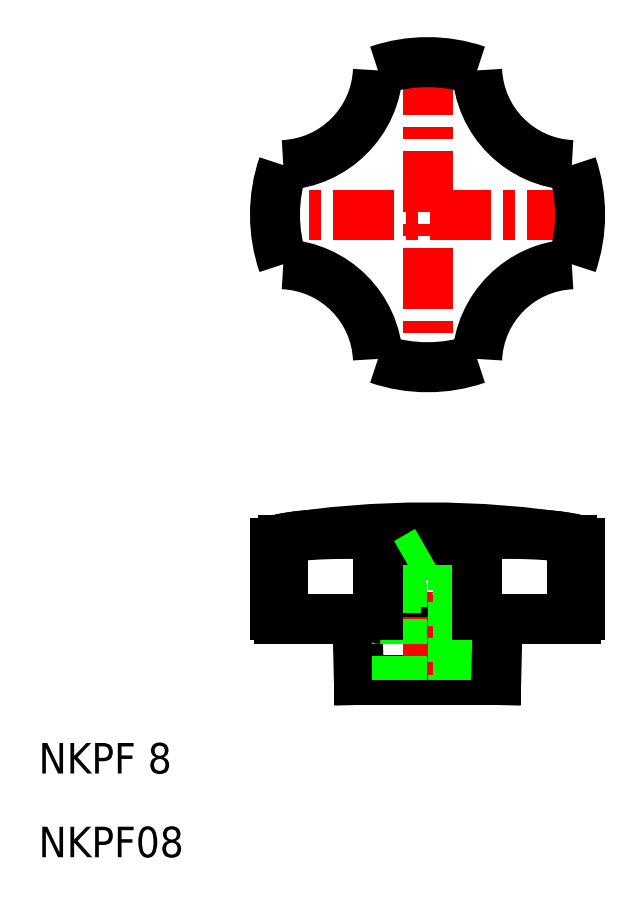
<metadata>
{"format":"dxf","ext":"dxf","renderer":"ezdxf+matplotlib","layout":"modelspace","background":"white","min_lineweight":24,"dpi":150}
</metadata>
<code>
0
SECTION
2
ENTITIES
0
ARC
8
0
10
112.9
20
23.5
30
0
40
125
50
80.99
51
99.01
0
LINE
8
0
10
93.38
20
136.5
30
0
11
132.4
21
136.5
31
0
0
LINE
8
CENTER
10
133.9
20
189.5
30
0
11
91.88
21
189.5
31
0
0
LINE
8
0
10
103.9
20
128.5
30
0
11
121.9
21
128.5
31
0
0
ARC
8
0
10
93.39
20
170
30
0
40
13
50
2.527
51
87.47
0
ARC
8
0
10
103.3
20
137.8
30
0
40
9.839
50
78.68
51
85.26
0
ARC
8
0
10
93.39
20
209
30
0
40
13
50
272.5
51
357.5
0
TEXT
8
0
10
61.88
20
105.3
30
0
40
4
1
NKPF08
11
61.88
21
107.3
31
0
73
     2
0
TEXT
8
0
10
61.88
20
116.2
30
0
40
4
1
NKPF 8
11
61.88
21
118.2
31
0
73
     2
0
ARC
8
0
10
100.8
20
98.35
30
0
40
49.27
50
92.09
51
95.04
0
ARC
8
0
10
93.46
20
137
30
0
40
0.5
50
270
51
0
0
ARC
8
0
10
93.38
20
137
30
0
40
0.5
50
180
51
270
0
ARC
8
0
10
94.46
20
137
30
0
40
0.5
50
180
51
270
0
LINE
8
0
10
92.88
20
146.5
30
0
11
92.88
21
137
31
0
0
LINE
8
0
10
93.96
20
146.9
30
0
11
93.96
21
137
31
0
0
ARC
8
0
10
98.22
20
127.7
30
0
40
19.77
50
95.04
51
102
0
ARC
8
0
10
94.15
20
146.9
30
0
40
0.1847
50
102
51
180
0
ARC
8
0
10
93.38
20
146.5
30
0
40
0.5
50
99.01
51
180
0
LINE
8
0
10
103.7
20
136.5
30
0
11
103.9
21
128.5
31
0
0
ARC
8
0
10
102.6
20
49.85
30
0
40
97.8
50
90
51
92.09
0
ARC
8
0
10
102.6
20
128.7
30
0
40
18.95
50
85.26
51
90
0
ARC
8
0
10
112.9
20
189.5
30
0
40
20
50
161
51
199
0
LINE
8
CENTER
10
112.9
20
149.5
30
0
11
112.9
21
127.5
31
0
0
ARC
8
0
10
122.4
20
137.8
30
0
40
9.839
50
94.74
51
101.3
0
LINE
8
0
10
116.3
20
143.5
30
0
11
112.9
21
145.5
31
0
0
LINE
8
0
10
108.9
20
140.5
30
0
11
116.9
21
140.5
31
0
0
LINE
8
0
10
109.5
20
143.5
30
0
11
116.3
21
143.5
31
0
0
LINE
8
0
10
109.5
20
141.5
30
0
11
116.3
21
141.5
31
0
0
LINE
8
0
10
109.5
20
143.5
30
0
11
116.3
21
143.5
31
0
0
LINE
8
0
10
108.9
20
140.5
30
0
11
116.9
21
140.5
31
0
0
LINE
8
0
10
107.1
20
146.9
30
0
11
118.7
21
146.9
31
0
0
LINE
8
0
10
108.9
20
128.5
30
0
11
108.9
21
140.5
31
0
0
LINE
8
0
10
109.5
20
128.5
30
0
11
109.5
21
143.5
31
0
0
ARC
8
0
10
106.9
20
137
30
0
40
0.5
50
180
51
270
0
LINE
8
0
10
108.4
20
128.5
30
0
11
108.4
21
128.5
31
0
0
LINE
8
0
10
112.9
20
128.5
30
0
11
112.9
21
128.5
31
0
0
LINE
8
0
10
109.5
20
141.5
30
0
11
108.9
21
140.5
31
0
0
LINE
8
0
10
106.4
20
137
30
0
11
106.4
21
146.4
31
0
0
ARC
8
0
10
107.1
20
146.2
30
0
40
0.7
50
90
51
180
0
ARC
8
0
10
104.5
20
143.4
30
0
40
4.109
50
72.83
51
78.68
0
ARC
8
0
10
105.4
20
146.4
30
0
40
1
50
0
51
72.83
0
LINE
8
0
10
112.9
20
145.5
30
0
11
109.5
21
143.5
31
0
0
LINE
8
0
10
116.9
20
140.5
30
0
11
116.9
21
128.5
31
0
0
LINE
8
0
10
116.3
20
143.5
30
0
11
116.3
21
128.5
31
0
0
ARC
8
0
10
118.9
20
137
30
0
40
0.5
50
270
51
0
0
LINE
8
0
10
116.9
20
140.5
30
0
11
116.3
21
141.5
31
0
0
LINE
8
0
10
119.4
20
137
30
0
11
119.4
21
146.4
31
0
0
ARC
8
0
10
118.7
20
146.2
30
0
40
0.7
50
0
51
90
0
ARC
8
0
10
120.4
20
146.4
30
0
40
1
50
107.2
51
180
0
ARC
8
0
10
121.3
20
143.4
30
0
40
4.109
50
101.3
51
107.2
0
ARC
8
0
10
127.5
20
127.7
30
0
40
19.77
50
77.99
51
84.96
0
LINE
8
0
10
121.9
20
128.5
30
0
11
122.1
21
136.5
31
0
0
ARC
8
0
10
123.2
20
49.85
30
0
40
97.8
50
87.91
51
90
0
ARC
8
0
10
123.2
20
128.7
30
0
40
18.95
50
90
51
94.74
0
ARC
8
0
10
124.9
20
98.35
30
0
40
49.27
50
84.96
51
87.91
0
ARC
8
0
10
132.4
20
137
30
0
40
0.5
50
270
51
0
0
ARC
8
0
10
132.3
20
137
30
0
40
0.5
50
180
51
270
0
ARC
8
0
10
131.3
20
137
30
0
40
0.5
50
270
51
0
0
LINE
8
0
10
132.9
20
146.5
30
0
11
132.9
21
137
31
0
0
LINE
8
0
10
131.8
20
146.9
30
0
11
131.8
21
137
31
0
0
ARC
8
0
10
131.6
20
146.9
30
0
40
0.1847
50
7.1e-05
51
77.99
0
ARC
8
0
10
132.4
20
146.5
30
0
40
0.5
50
0
51
80.99
0
ARC
8
0
10
132.4
20
209
30
0
40
13
50
182.5
51
267.5
0
LINE
8
CENTER
10
112.9
20
210.5
30
0
11
112.9
21
168.5
31
0
0
ARC
8
0
10
112.9
20
189.5
30
0
40
20
50
341
51
18.97
0
ARC
8
0
10
132.4
20
170
30
0
40
13
50
92.53
51
177.5
0
ARC
8
0
10
112.9
20
189.5
30
0
40
20
50
251
51
289
0
ARC
8
0
10
112.9
20
189.5
30
0
40
20
50
71.03
51
109
0
ENDSEC
0
EOF

</code>
